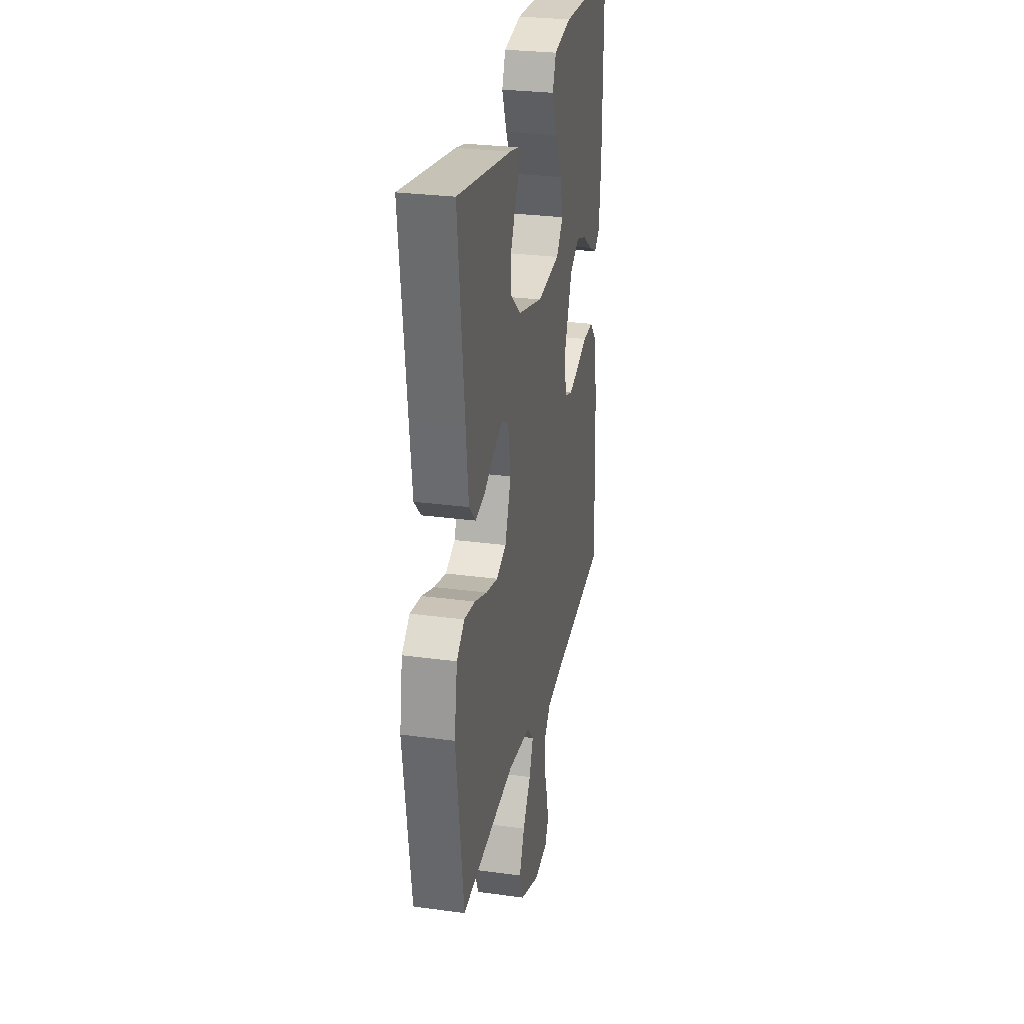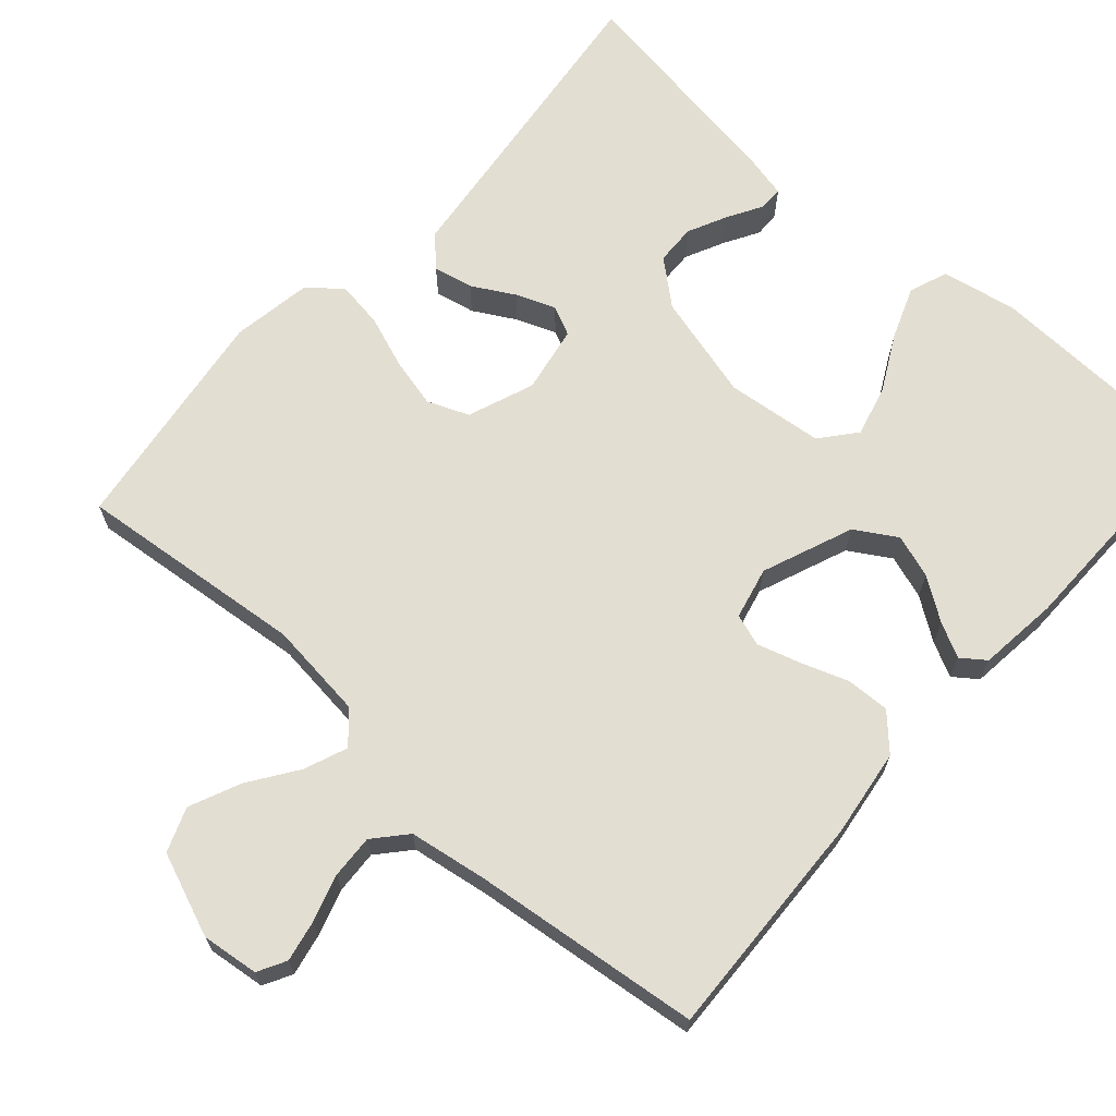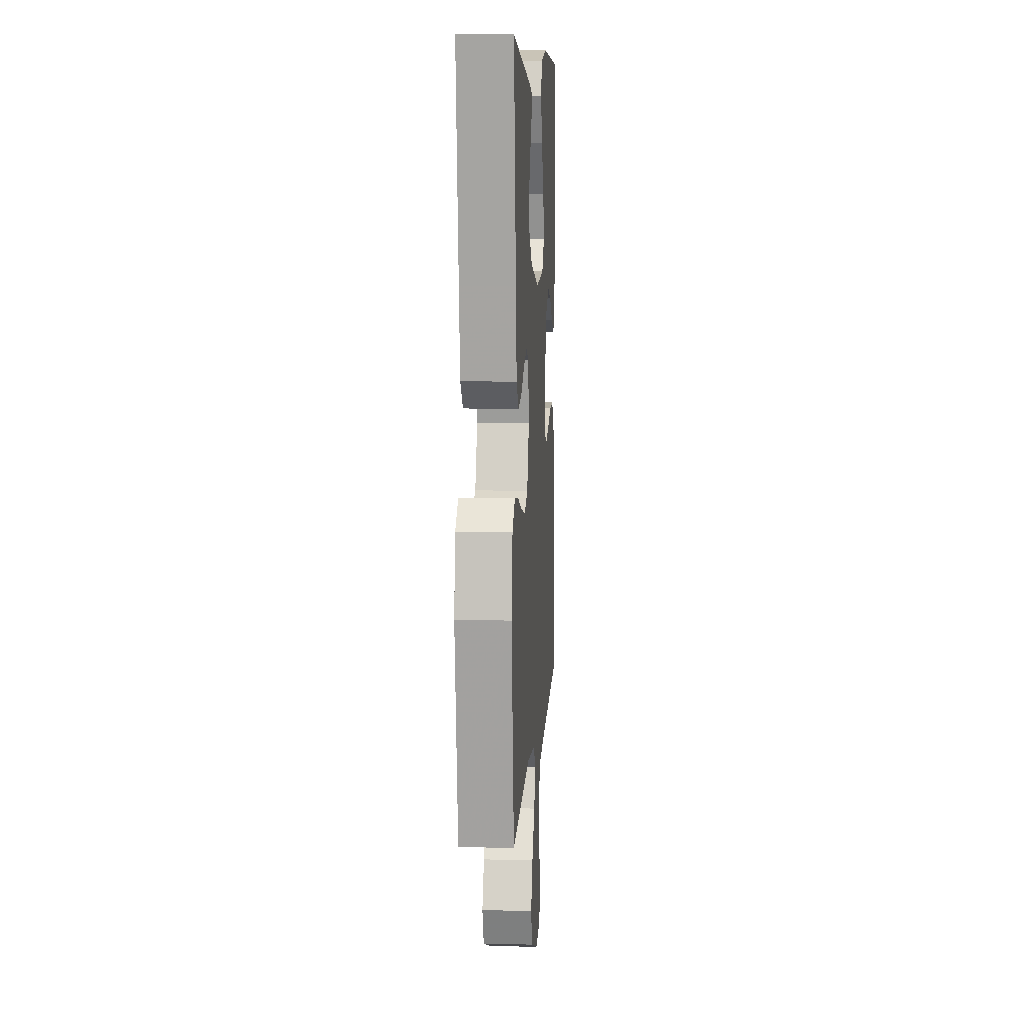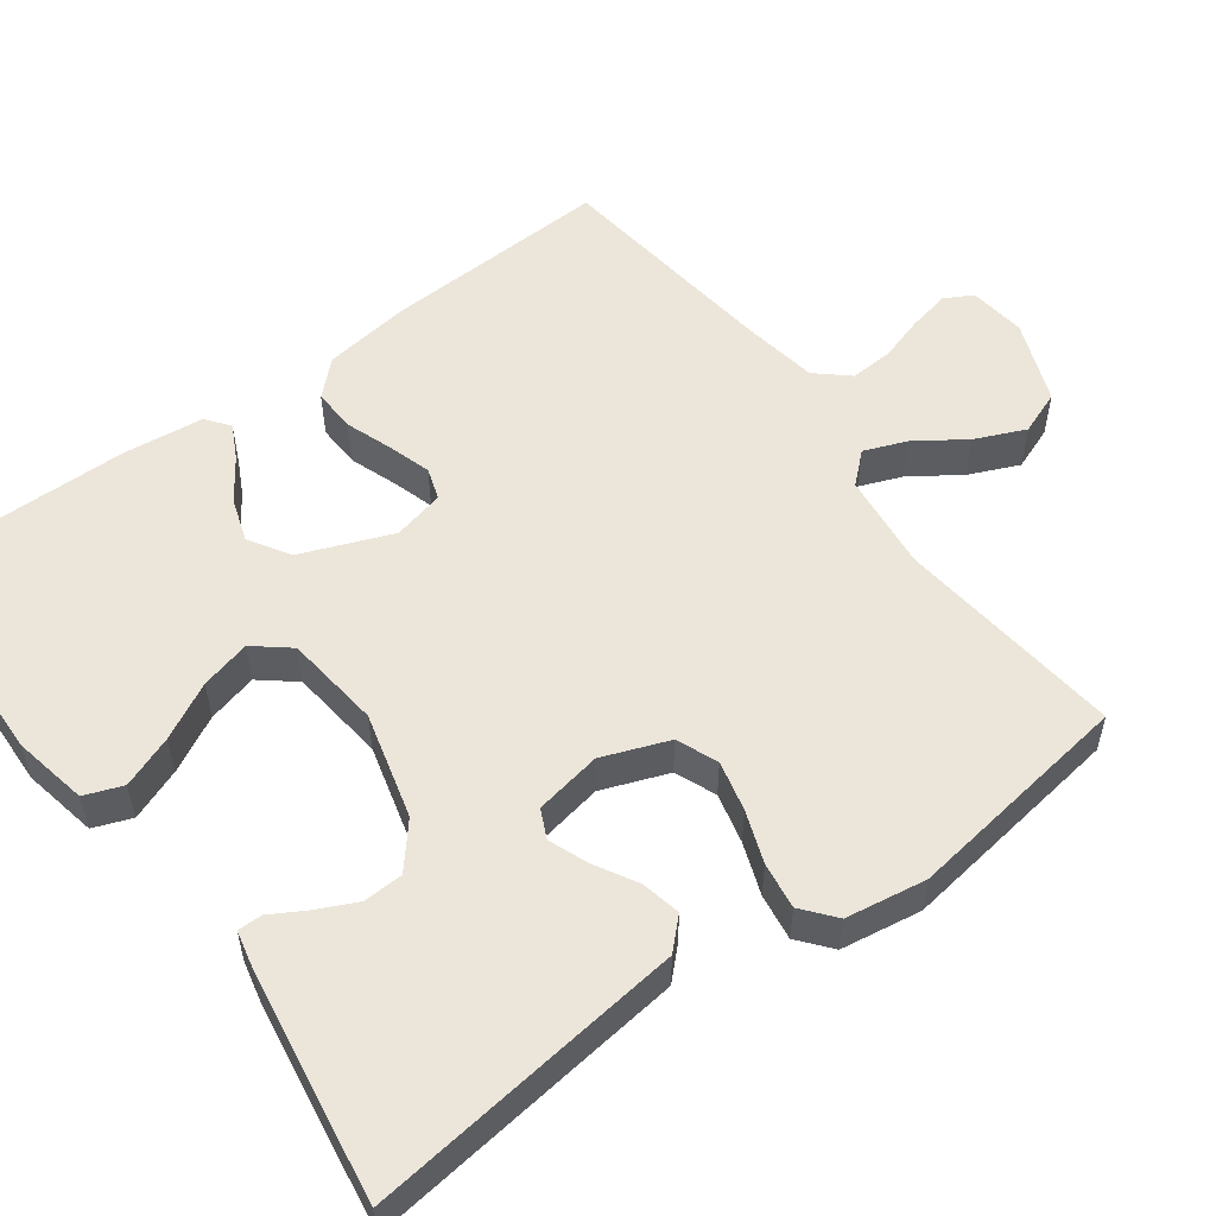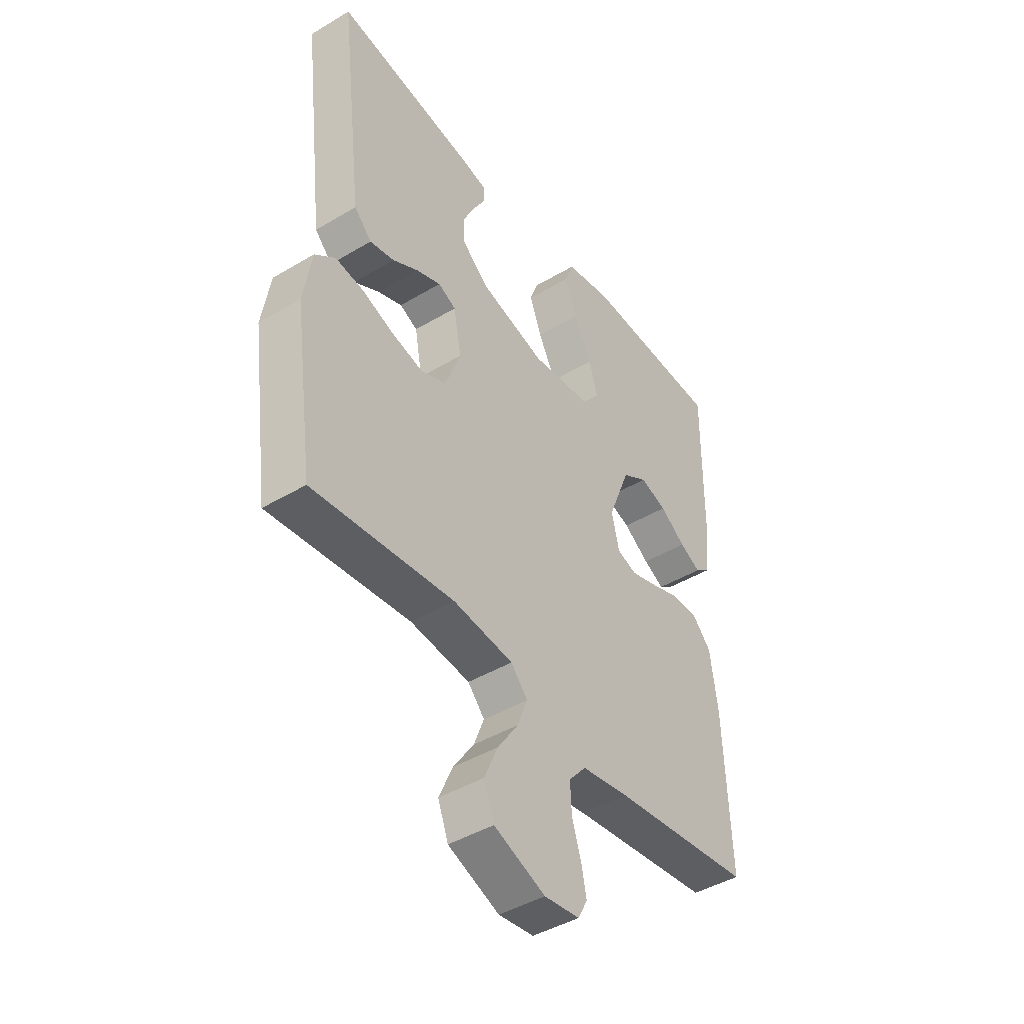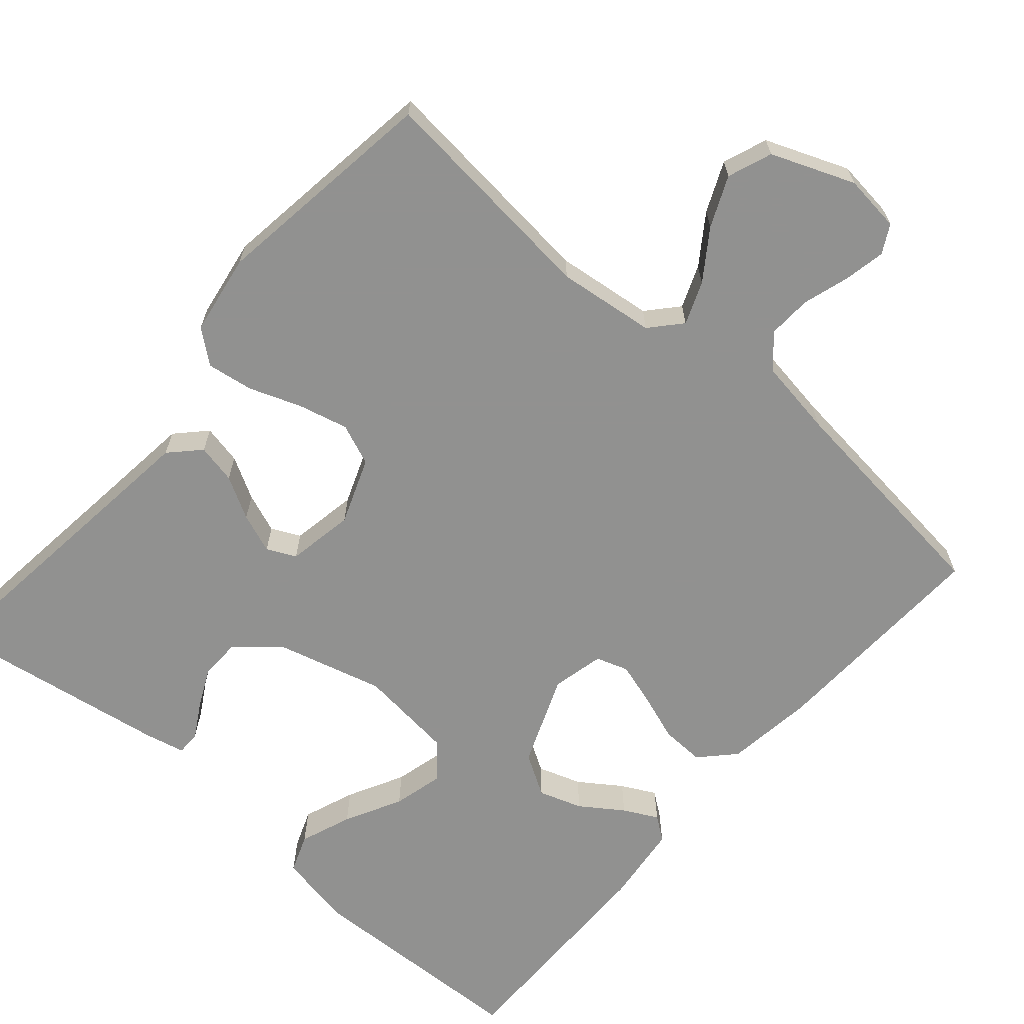
<metadata>
{"format":"obj","ext":"obj","renderer":"f3d","projection":"perspective","resolution":1024,"background":"white","views":[{"elev":27.8,"azim":101.7,"up":"+Z"},{"elev":67.4,"azim":-138.3,"up":"+Y"},{"elev":9.1,"azim":93.9,"up":"+Z"},{"elev":54.4,"azim":53.5,"up":"+Y"},{"elev":-43.8,"azim":125.1,"up":"+Z"},{"elev":-66.0,"azim":139.2,"up":"+Y"}]}
</metadata>
<code>
v -0.5 0.07 -0.5
v -0.487 0.07 -0.2
v -0.471 0.07 -0.085
v -0.429 0.07 -0.041
v -0.372 0.07 -0.043
v -0.31 0.07 -0.065
v -0.254 0.07 -0.082
v -0.212 0.07 -0.068
v -0.196 0.07 0
v -0.243 0.07 0.119
v -0.297 0.07 0.152
v -0.354 0.07 0.133
v -0.409 0.07 0.095
v -0.454 0.07 0.072
v -0.485 0.07 0.095
v -0.497 0.07 0.2
v -0.5 0.07 0.5
v -0.2 0.07 0.511
v -0.102 0.07 0.492
v -0.083 0.07 0.442
v -0.109 0.07 0.374
v -0.148 0.07 0.3
v -0.165 0.07 0.234
v -0.127 0.07 0.188
v 0 0.07 0.174
v 0.139 0.07 0.211
v 0.196 0.07 0.259
v 0.198 0.07 0.312
v 0.173 0.07 0.364
v 0.147 0.07 0.409
v 0.147 0.07 0.441
v 0.2 0.07 0.453
v 0.5 0.07 0.5
v 0.464 0.07 0.2
v 0.45 0.07 0.082
v 0.413 0.07 0.044
v 0.361 0.07 0.055
v 0.306 0.07 0.086
v 0.254 0.07 0.106
v 0.216 0.07 0.088
v 0.2 0.07 0
v 0.233 0.07 -0.087
v 0.287 0.07 -0.109
v 0.353 0.07 -0.093
v 0.421 0.07 -0.068
v 0.482 0.07 -0.059
v 0.525 0.07 -0.094
v 0.542 0.07 -0.2
v 0.5 0.07 -0.5
v 0.2 0.07 -0.469
v 0.072 0.07 -0.484
v 0.036 0.07 -0.524
v 0.058 0.07 -0.58
v 0.102 0.07 -0.644
v 0.131 0.07 -0.71
v 0.109 0.07 -0.768
v 0 0.07 -0.811
v -0.075 0.07 -0.802
v -0.095 0.07 -0.765
v -0.084 0.07 -0.711
v -0.065 0.07 -0.65
v -0.062 0.07 -0.593
v -0.099 0.07 -0.551
v -0.2 0.07 -0.535
v -0.5 0 -0.5
v -0.487 0 -0.2
v -0.471 0 -0.085
v -0.429 0 -0.041
v -0.372 0 -0.043
v -0.31 0 -0.065
v -0.254 0 -0.082
v -0.212 0 -0.068
v -0.196 0 0
v -0.243 0 0.119
v -0.297 0 0.152
v -0.354 0 0.133
v -0.409 0 0.095
v -0.454 0 0.072
v -0.485 0 0.095
v -0.497 0 0.2
v -0.5 0 0.5
v -0.2 0 0.511
v -0.102 0 0.492
v -0.083 0 0.442
v -0.109 0 0.374
v -0.148 0 0.3
v -0.165 0 0.234
v -0.127 0 0.188
v 0 0 0.174
v 0.139 0 0.211
v 0.196 0 0.259
v 0.198 0 0.312
v 0.173 0 0.364
v 0.147 0 0.409
v 0.147 0 0.441
v 0.2 0 0.453
v 0.5 0 0.5
v 0.464 0 0.2
v 0.45 0 0.082
v 0.413 0 0.044
v 0.361 0 0.055
v 0.306 0 0.086
v 0.254 0 0.106
v 0.216 0 0.088
v 0.2 0 0
v 0.233 0 -0.087
v 0.287 0 -0.109
v 0.353 0 -0.093
v 0.421 0 -0.068
v 0.482 0 -0.059
v 0.525 0 -0.094
v 0.542 0 -0.2
v 0.5 0 -0.5
v 0.2 0 -0.469
v 0.072 0 -0.484
v 0.036 0 -0.524
v 0.058 0 -0.58
v 0.102 0 -0.644
v 0.131 0 -0.71
v 0.109 0 -0.768
v 0 0 -0.811
v -0.075 0 -0.802
v -0.095 0 -0.765
v -0.084 0 -0.711
v -0.065 0 -0.65
v -0.062 0 -0.593
v -0.099 0 -0.551
v -0.2 0 -0.535
f 58 59 60 61
f 56 57 58 61
f 56 61 62
f 53 54 55 56
f 52 53 56 62
f 51 52 62 63
f 47 48 49 50
f 47 50 51
f 44 45 46 47
f 43 44 47 51
f 42 43 51 63
f 35 36 37 38
f 34 35 38 39
f 33 34 39
f 32 33 39 40
f 29 30 31 32
f 28 29 32
f 19 20 21 22
f 19 22 23
f 18 19 23
f 17 18 23
f 16 17 23 24
f 12 13 14 15
f 11 12 15 16
f 3 4 5 6
f 3 6 7
f 64 1 2 3
f 64 3 7
f 41 42 63 64
f 41 64 7 8
f 28 32 40 41
f 27 28 41
f 26 27 41
f 25 26 41 8
f 11 16 24 25
f 10 11 25
f 9 10 25
f 8 9 25
f 125 124 123 122
f 125 122 121 120
f 126 125 120
f 120 119 118 117
f 126 120 117 116
f 127 126 116 115
f 114 113 112 111
f 115 114 111
f 111 110 109 108
f 115 111 108 107
f 127 115 107 106
f 102 101 100 99
f 103 102 99 98
f 103 98 97
f 104 103 97 96
f 96 95 94 93
f 96 93 92
f 86 85 84 83
f 87 86 83
f 87 83 82
f 87 82 81
f 88 87 81 80
f 79 78 77 76
f 80 79 76 75
f 70 69 68 67
f 71 70 67
f 67 66 65 128
f 71 67 128
f 128 127 106 105
f 72 71 128 105
f 105 104 96 92
f 105 92 91
f 105 91 90
f 72 105 90 89
f 89 88 80 75
f 89 75 74
f 89 74 73
f 89 73 72
f 1 65 66 2
f 2 66 67 3
f 3 67 68 4
f 4 68 69 5
f 5 69 70 6
f 6 70 71 7
f 7 71 72 8
f 8 72 73 9
f 9 73 74 10
f 10 74 75 11
f 11 75 76 12
f 12 76 77 13
f 13 77 78 14
f 14 78 79 15
f 15 79 80 16
f 16 80 81 17
f 17 81 82 18
f 18 82 83 19
f 19 83 84 20
f 20 84 85 21
f 21 85 86 22
f 22 86 87 23
f 23 87 88 24
f 24 88 89 25
f 25 89 90 26
f 26 90 91 27
f 27 91 92 28
f 28 92 93 29
f 29 93 94 30
f 30 94 95 31
f 31 95 96 32
f 32 96 97 33
f 33 97 98 34
f 34 98 99 35
f 35 99 100 36
f 36 100 101 37
f 37 101 102 38
f 38 102 103 39
f 39 103 104 40
f 40 104 105 41
f 41 105 106 42
f 42 106 107 43
f 43 107 108 44
f 44 108 109 45
f 45 109 110 46
f 46 110 111 47
f 47 111 112 48
f 48 112 113 49
f 49 113 114 50
f 50 114 115 51
f 51 115 116 52
f 52 116 117 53
f 53 117 118 54
f 54 118 119 55
f 55 119 120 56
f 56 120 121 57
f 57 121 122 58
f 58 122 123 59
f 59 123 124 60
f 60 124 125 61
f 61 125 126 62
f 62 126 127 63
f 63 127 128 64
f 64 128 65 1

</code>
